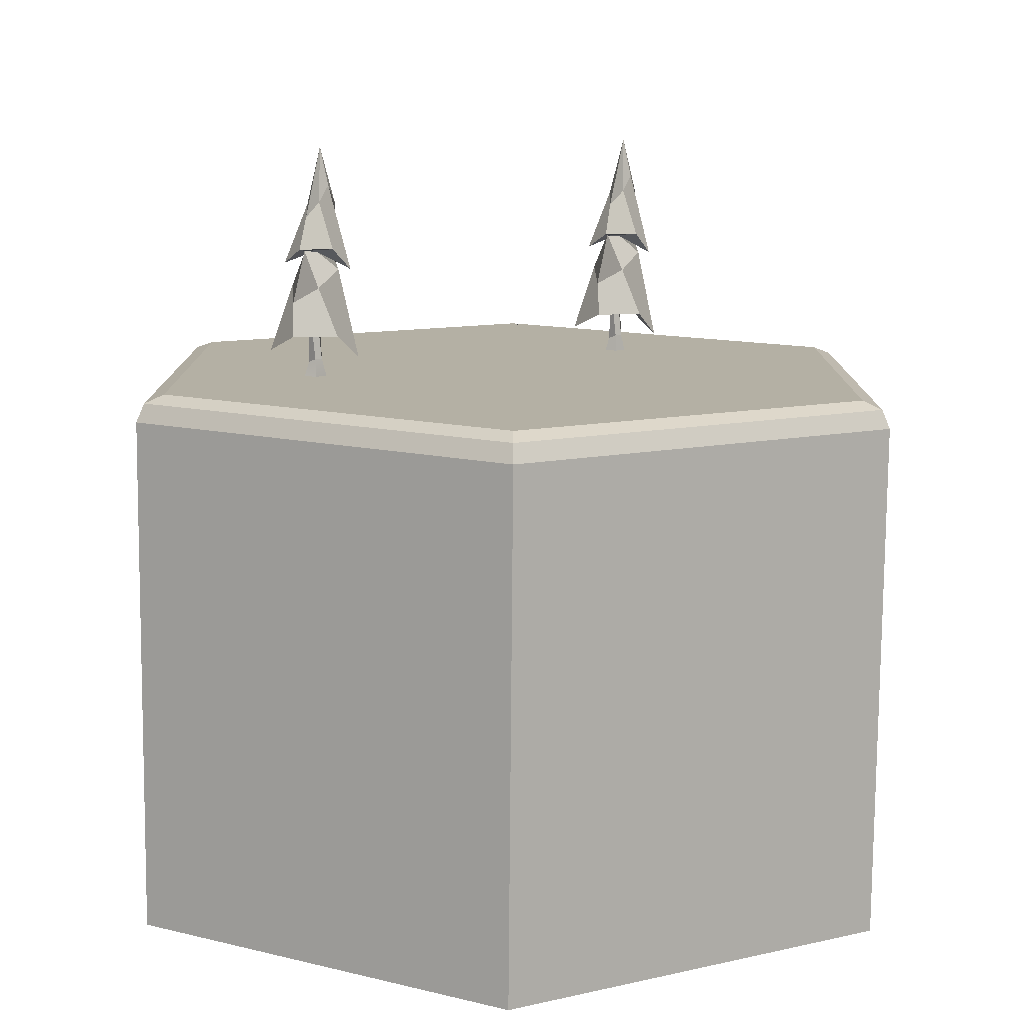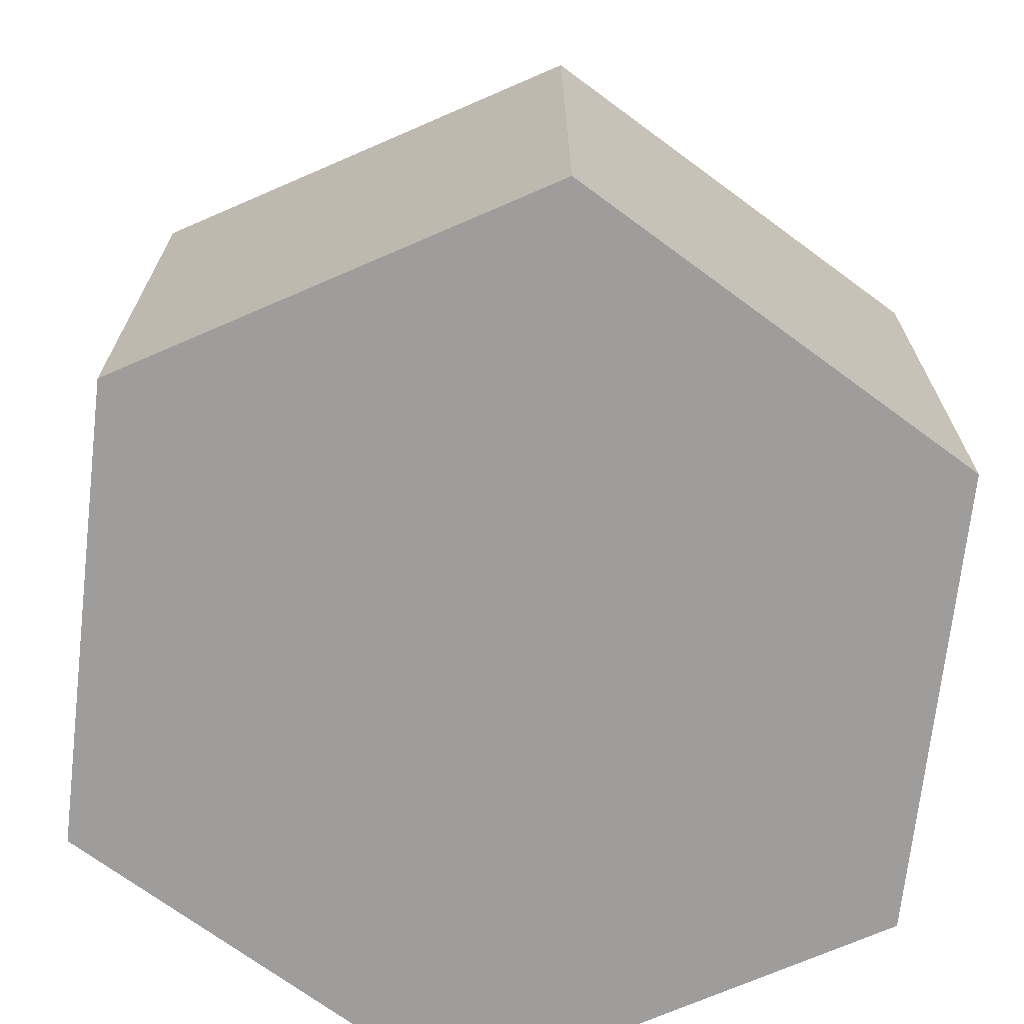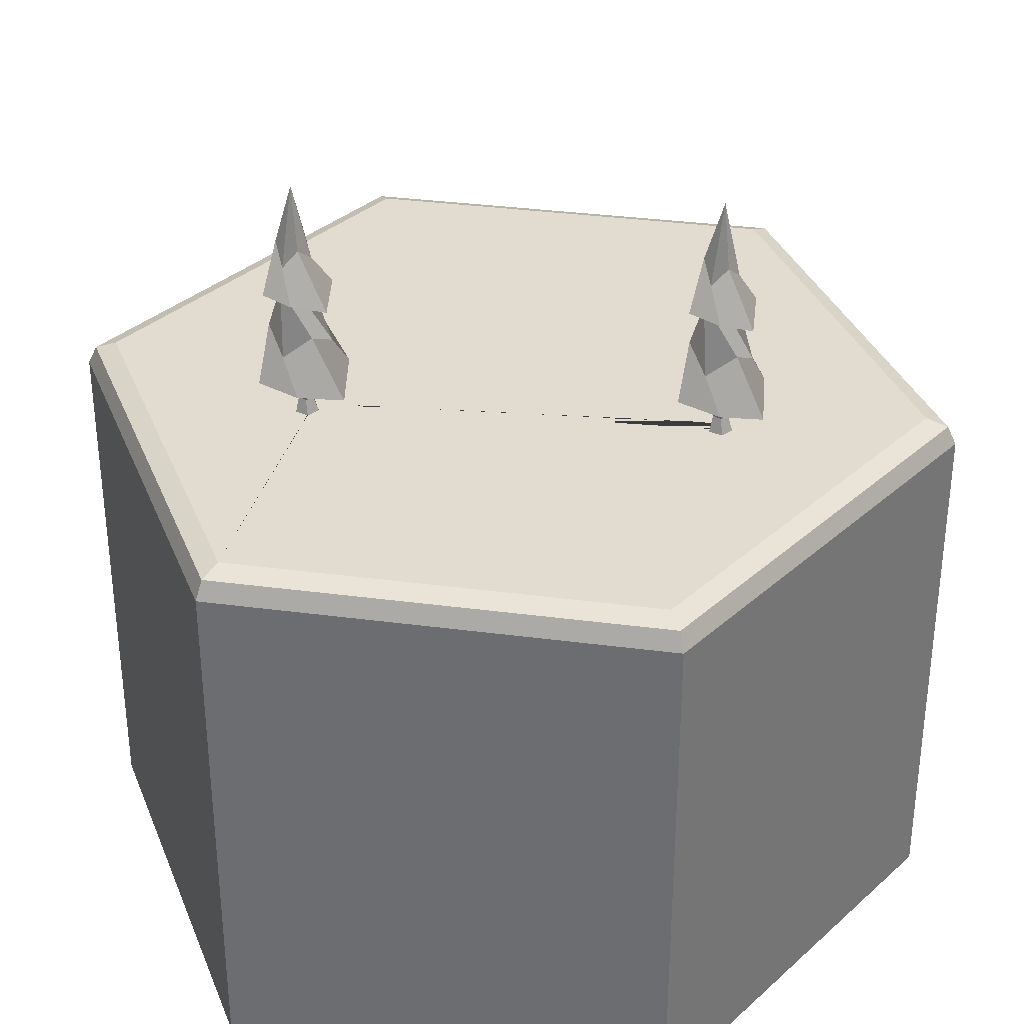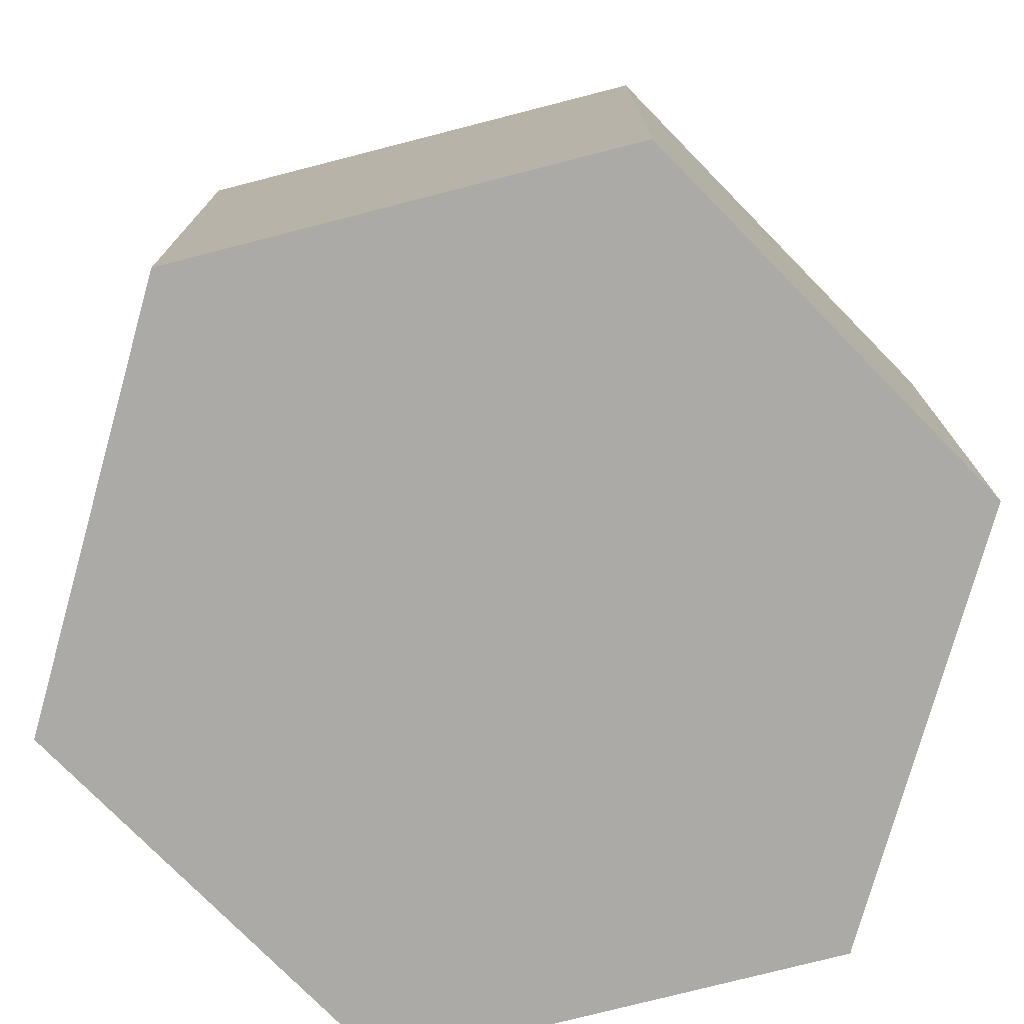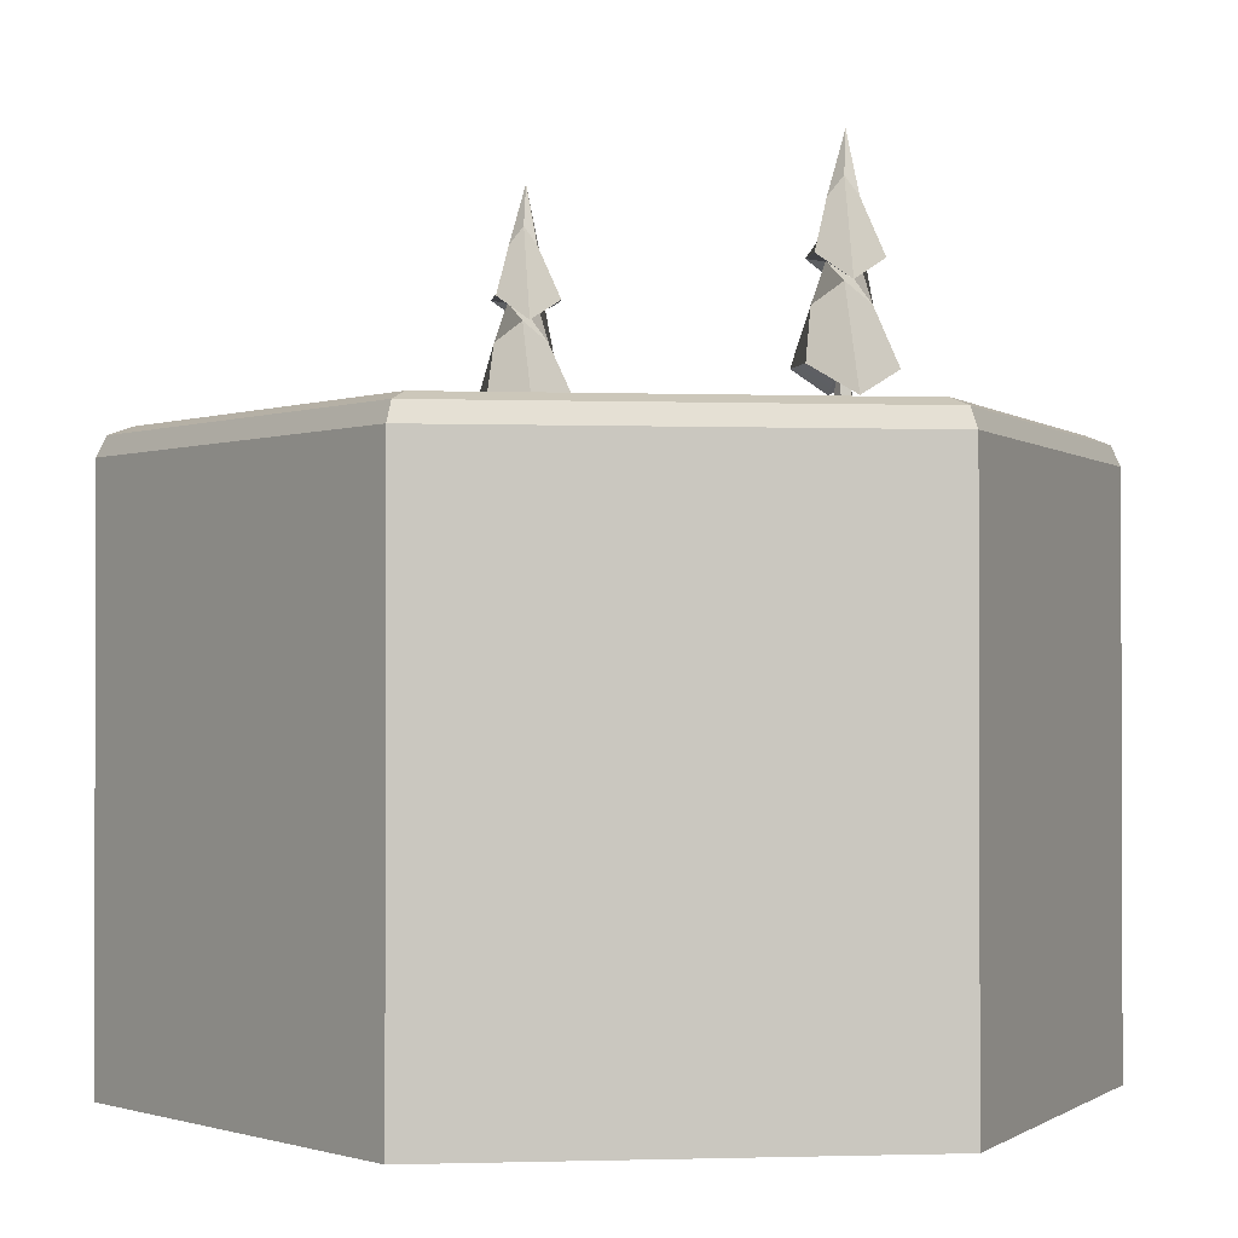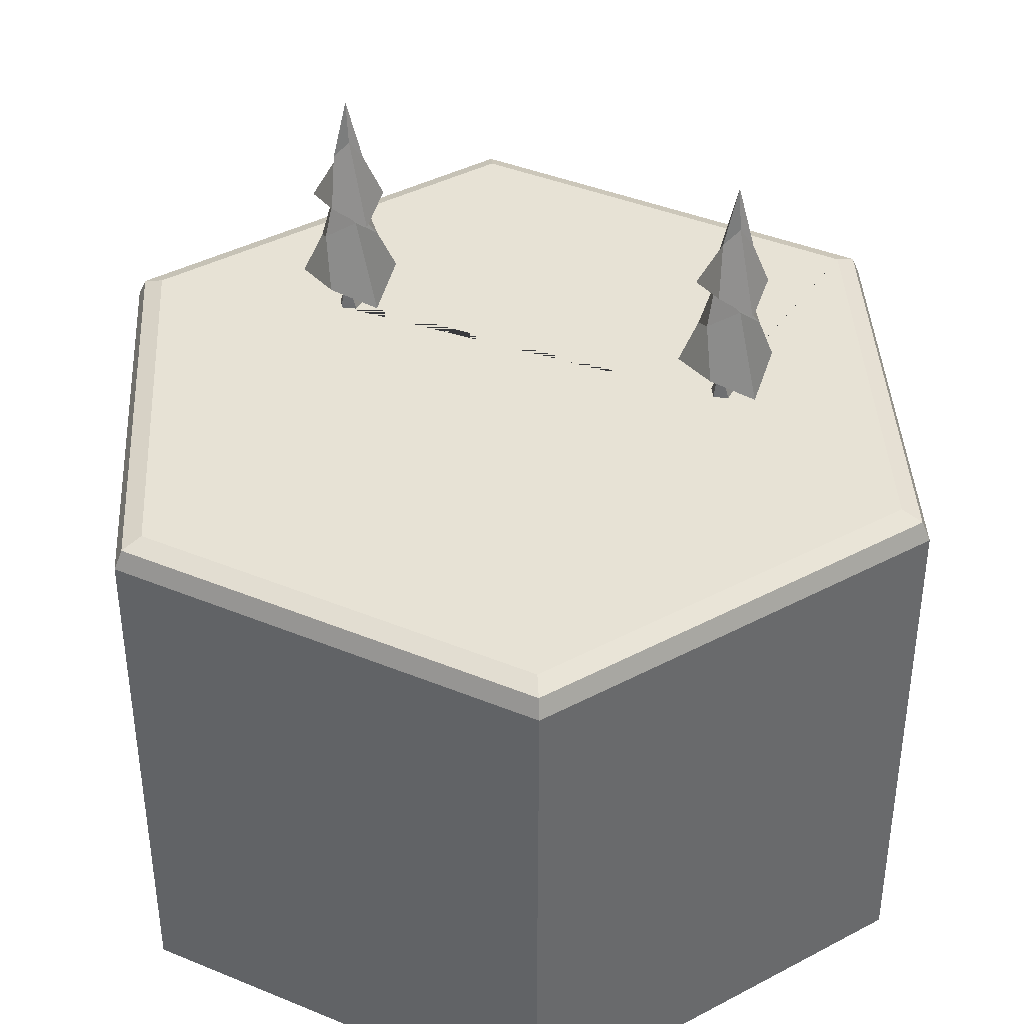
<metadata>
{"format":"obj","ext":"obj","renderer":"f3d","projection":"perspective","resolution":1024,"background":"white","views":[{"elev":-78.6,"azim":179.5,"up":"+Z"},{"elev":-70.7,"azim":-6.5,"up":"+Y"},{"elev":34.4,"azim":40.1,"up":"+Y"},{"elev":-76.1,"azim":164.4,"up":"+Y"},{"elev":-1.2,"azim":-97.4,"up":"+Y"},{"elev":40.2,"azim":-123.1,"up":"+Y"}]}
</metadata>
<code>
o SpruceTree2_Cylinder.001
v 0.504 0.2312 -0.1161
v 0.4927 0.2708 -0.1234
v 0.4714 0.2312 -0.1101
v 0.4729 0.2718 -0.1216
v 0.4957 0.3752 -0.1311
v 0.4831 0.3752 -0.1225
v 0.471 0.3752 -0.1319
v 0.4762 0.3752 -0.1462
v 0.4914 0.3752 -0.1457
v 0.4889 0.4987 -0.1301
v 0.4794 0.4987 -0.1304
v 0.4768 0.4987 -0.1396
v 0.4847 0.4987 -0.1449
v 0.4922 0.4987 -0.1391
v 0.4653 0.6884 -0.1315
v 0.4707 0.6884 -0.1283
v 0.4666 0.6884 -0.1376
v 0.4728 0.6884 -0.1382
v 0.4754 0.6884 -0.1325
v 0.4726 0.5388 -0.1717
v 0.4681 0.7871 -0.1342
v 0.5053 0.5392 -0.1528
v 0.4767 0.3869 -0.1459
v 0.5053 0.5393 -0.115
v -0.2687 0.2353 0.3637
v 0.4724 0.5388 -0.09619
v 0.4829 0.3823 -0.123
v 0.4397 0.5384 -0.1151
v -0.2439 0.2353 0.3764
v 0.4398 0.5383 -0.1529
v -0.2446 0.2353 0.3797
v 0.4769 0.3871 -0.1459
v 0.4863 0.3872 -0.1405
v 0.4863 0.3872 -0.1297
v 0.4768 0.3871 -0.1243
v 0.4674 0.387 -0.1297
v 0.4675 0.3869 -0.1405
v 0.3962 0.4949 -0.1336
v 0.4339 0.5484 -0.2
v 0.5127 0.5471 -0.2028
v 0.5541 0.5093 -0.1381
v 0.5173 0.5413 -0.06601
v 0.4385 0.5426 -0.0632
v 0.5893 0.298 -0.145
v 0.5276 0.3408 -0.2294
v 0.3776 0.2795 -0.1261
v 0.4387 0.3342 -0.03595
v 0.5446 0.3338 -0.04595
v 0.4218 0.3412 -0.2194
v 0.5313 0.4165 -0.1756
v 0.4213 0.452 -0.09301
v 0.4683 0.4547 -0.2008
v 0.5381 0.4537 -0.1063
v 0.4248 0.496 -0.1457
v 0.4845 0.4023 -0.0683
v 0.4481 0.6959 -0.1409
v 0.4681 0.6578 -0.1701
v 0.5008 0.6197 -0.153
v 0.5 0.6504 -0.1134
v 0.4674 0.6053 -0.09746
v 0.4347 0.6537 -0.1139
v 0.466 0.2777 -0.1438
v 0.4549 0.231 -0.1366
v 0.5084 0.2312 -0.149
v 0.4969 0.2693 -0.1437
v 0.4808 0.2771 -0.1546
v 0.4787 0.2313 -0.1643
v 0 -0 -1
v -0.866 -0 -0.5
v -0.866 -0 0.5
v 0 -0 1
v 0.866 -0 0.5
v 0.866 -0 -0.5
v -0.8061 0.2353 -0.4654
v -0.866 0.1753 -0.5
v -0.8485 0.2177 -0.4899
v 0 0.2353 -0.9308
v 0 0.1753 -1
v 0 0.2177 -0.9797
v -0.8061 0.2353 0.4654
v -0.866 0.1753 0.5
v -0.8485 0.2177 0.4899
v 0 0.2353 0.9308
v 0 0.1753 1
v 0 0.2177 0.9797
v 0.8061 0.2353 0.4654
v 0.866 0.1753 0.5
v 0.8485 0.2177 0.4899
v 0.8061 0.2353 -0.4654
v 0.866 0.1753 -0.5
v 0.8485 0.2177 -0.4899
v -0.866 -1.043 0.5
v -0.866 -1.043 -0.5
v 0.866 -1.043 0.5
v 0 -1.043 1
v 0 -1.043 -1
v 0.866 -1.043 -0.5
v -0.2464 0.2288 0.4084
v -0.2577 0.2684 0.4011
v -0.2791 0.2288 0.4144
v -0.2775 0.2695 0.4029
v -0.2547 0.3728 0.3934
v -0.2673 0.3728 0.402
v -0.2794 0.3728 0.3926
v -0.2742 0.3728 0.3783
v -0.259 0.3728 0.3788
v -0.2615 0.4964 0.3944
v -0.271 0.4964 0.3941
v -0.2736 0.4964 0.3849
v -0.2658 0.4964 0.3796
v -0.2582 0.4964 0.3854
v -0.2851 0.686 0.393
v -0.2797 0.686 0.3962
v -0.2838 0.686 0.3869
v -0.2776 0.686 0.3863
v -0.2751 0.686 0.392
v -0.2778 0.5364 0.3528
v -0.2823 0.7847 0.3903
v -0.2451 0.5369 0.3717
v -0.2482 0.2353 0.4072
v -0.2452 0.5369 0.4095
v 0.4955 0.3792 -0.1311
v -0.278 0.5365 0.4283
v -0.2513 0.2353 0.4075
v -0.3107 0.536 0.4094
v -0.2788 0.2353 0.4126
v -0.3106 0.536 0.3716
v 0.4888 0.3776 -0.1265
v -0.2735 0.3847 0.3786
v -0.2641 0.3848 0.384
v -0.2642 0.3848 0.3948
v -0.2736 0.3847 0.4002
v -0.283 0.3846 0.3948
v -0.283 0.3846 0.384
v -0.3543 0.4926 0.3909
v -0.3166 0.546 0.3245
v -0.2377 0.5447 0.3217
v -0.1963 0.5069 0.3864
v -0.2331 0.5389 0.4585
v -0.312 0.5402 0.4613
v -0.1611 0.2956 0.3795
v -0.2228 0.3384 0.2951
v -0.3728 0.2771 0.3984
v -0.3117 0.3319 0.4885
v -0.2059 0.3314 0.4786
v -0.3287 0.3388 0.3051
v -0.2191 0.4141 0.3489
v -0.3292 0.4496 0.4315
v -0.2821 0.4523 0.3237
v -0.2123 0.4513 0.4182
v -0.3257 0.4936 0.3788
v -0.2659 0.3999 0.4562
v -0.3023 0.6935 0.3836
v -0.2823 0.6554 0.3544
v -0.2496 0.6173 0.3715
v -0.2504 0.648 0.4111
v -0.283 0.603 0.427
v -0.3157 0.6514 0.4106
v -0.2844 0.2753 0.3807
v -0.2956 0.2286 0.3879
v -0.242 0.2288 0.3755
v -0.2536 0.2669 0.3808
v -0.2696 0.2747 0.3699
v -0.2717 0.2289 0.3602
v -0.2798 0.2353 0.4097
v 0.492 0.3807 -0.1435
v 0.4956 0.3791 -0.1313
v -0.294 0.2353 0.3869
v 0.4954 0.3793 -0.131
v 0.4795 0.3871 -0.1258
v 0.4804 0.3842 -0.1249
v -0.2735 0.2353 0.363
v 0.4763 0.3871 -0.1456
v -0.2714 0.2353 0.3616
v 0.4762 0.3871 -0.1456
v 0.477 0.3868 -0.1461
v -0.2617 0.3753 0.398
v -0.2742 0.3847 0.3789
v 0.4818 0.384 -0.146
v 0.4911 0.3818 -0.1457
v 0.4834 0.3819 -0.1229
v 0.4915 0.3814 -0.1454
v -0.2548 0.3767 0.3932
v 0.4887 0.3845 -0.1457
v 0.4715 0.2353 -0.1112
v 0.4768 0.387 -0.146
v -0.2737 0.3845 0.3786
v 0.4716 0.387 -0.1326
v 0.4718 0.387 -0.1317
v -0.2589 0.379 0.3791
v -0.2584 0.3784 0.381
v -0.255 0.3769 0.3934
v -0.255 0.3769 0.3935
v -0.2709 0.3847 0.3987
v -0.27 0.3818 0.3996
v 0.4789 0.2353 -0.1634
v -0.2788 0.3846 0.3919
v 0.4806 0.2353 -0.1621
v -0.2676 0.3799 0.4015
v -0.267 0.3795 0.4016
v -0.2617 0.3821 0.3788
v -0.2686 0.3816 0.3785
v 0.4776 0.2353 -0.1625
v -0.2736 0.3847 0.3785
v -0.2594 0.3794 0.3788
v 0.5009 0.2353 -0.1166
v 0.4559 0.2353 -0.1373
v 0.4709 0.2353 -0.113
v 0.5029 0.2353 -0.1168
v -0.2734 0.3845 0.3784
v 0.5068 0.2353 -0.1464
v -0.2742 0.3847 0.3789
v 0.5072 0.2353 -0.1484
v -0.2786 0.3846 0.3928
f 48 47 37 36
f 30 43 38 20
f 28 42 43 30
f 26 41 42 28
f 24 40 41 26
f 22 39 40 24
f 20 38 39 22
f 54 52 49 46
f 55 51 47 48
f 52 50 45 49
f 53 55 48 44
f 51 54 46 47
f 50 53 44 45
f 24 26 53 50
f 30 20 54 51
f 26 28 55 53
f 22 24 50 52
f 28 30 51 55
f 20 22 52 54
f 43 61 56 38
f 42 60 61 43
f 41 59 60 42
f 40 58 59 41
f 39 57 58 40
f 38 56 57 39
f 56 21 57
f 21 58 57
f 21 59 58
f 21 60 59
f 61 60 21
f 21 56 61
f 44 128 169 122 167 166 45
f 170 171 35
f 170 34 166 167 122 169 128 171
f 173 23 32
f 23 173 37 47 46
f 48 36 35 171 27 181 128 44
f 171 128 181 27
f 49 45 166 182 180 184 179
f 182 166 34 33 179 184 180
f 23 46 49 179 176 186
f 176 179 33 32 23 186
f 170 35 36 37 173 175 188 189
f 189 188 175 173 32 33 34 170
f 62 4 7 8
f 64 1 3 63 67
f 66 62 8 9
f 4 2 6 7
f 65 66 9 5
f 2 65 5 6
f 14 13 18 19
f 15 16 19 18 17
f 12 11 15 17
f 10 14 19 16
f 13 12 17 18
f 11 10 16 15
f 188 12 13
f 186 23 173 175 188 13 176
f 166 182 14 10 122 167
f 5 9 182 166 167 122
f 23 186 176 8 7 188 175 173
f 181 128 169 122 10 11 27
f 6 5 122 169 128 181 27
f 176 13 14 182 180 184 179
f 9 8 176 179 184 180 182
f 11 12 188 189 170 171 27
f 7 6 27 171 170 189 188
f 198 196 66 65 213
f 64 67 196 198 213
f 207 62 66 196 203
f 67 63 207 203 196
f 185 3 1 209 206
f 206 209 2 4 185
f 63 3 185 208 207
f 208 185 4 62 207
f 209 1 64 213 211
f 211 213 65 2 209
f 68 90 73 97 96
f 72 87 84
f 71 84 81
f 73 90 87
f 68 78 90
f 73 87 72 94 97
f 70 75 69 93 92
f 69 78 68 96 93
f 72 84 71 95 94
f 71 81 70 92 95
f 70 81 75
f 84 87 88 85
f 85 88 86 83
f 78 75 76 79
f 79 76 74 77
f 81 84 85 82
f 82 85 83 80
f 77 89 91 79
f 79 91 90 78
f 89 86 88 91
f 91 88 87 90
f 80 74 76 82
f 82 76 75 81
f 69 75 78
f 96 97 94 95 92 93
f 165 168 172 174 74 80 83 120 124 126
f 174 25 29 31 120 83 86 209 206 185 208 207 203 196 198 213 89 77 74
f 86 89 213 211 209
f 196 203 207 208 185 206 209 211 213 198
f 165 126 124 120 31 29 25 174 168
f 141 177 193 192 183 191 142
f 145 144 134 133
f 127 140 135 117
f 125 139 140 127
f 123 138 139 125
f 121 137 138 123
f 119 136 137 121
f 117 135 136 119
f 151 149 146 143
f 152 148 144 145
f 149 147 142 146
f 150 152 145 141
f 148 151 143 144
f 147 150 141 142
f 121 123 150 147
f 127 117 151 148
f 123 125 152 150
f 119 121 147 149
f 125 127 148 152
f 117 119 149 151
f 140 158 153 135
f 139 157 158 140
f 138 156 157 139
f 137 155 156 138
f 136 154 155 137
f 135 153 154 136
f 153 118 154
f 154 118 155
f 155 118 156
f 156 118 157
f 157 118 158
f 158 118 153
f 194 195 132
f 194 131 191 183 192 193 177 195
f 178 187 129
f 187 178 134 144 143
f 145 133 132 195 199 200 177 141
f 195 177 200 199
f 146 142 191 190 205 201 202
f 190 191 131 130 202 201 205
f 187 143 146 202 210 204
f 210 202 130 129 187 204
f 194 132 133 134 178 212 197 214
f 214 197 212 178 129 130 131 194
f 104 103 199 195 194 214 197
f 108 109 197 214 194 195 199
f 106 105 210 202 201 205 190
f 201 202 210 110 111 190 205
f 103 102 192 193 177 200 199
f 159 101 104 105
f 161 98 100 160 164
f 163 159 105 106
f 101 99 103 104
f 162 163 106 102
f 99 162 102 103
f 111 110 115 116
f 112 113 116 115 114
f 109 108 112 114
f 107 111 116 113
f 110 109 114 115
f 108 107 113 112
f 200 177 193 192 107 108 199
f 187 204 210 105 104 197 212 178
f 102 106 190 191 183 192
f 191 190 111 107 192 183
f 197 109 110
f 204 187 178 212 197 110 210
f 163 162 29 25 174
f 164 174 25 29 161
f 159 163 174 168
f 174 172 168
f 172 174 164 160 168
f 124 126 100 98 120
f 120 99 101 126 124
f 160 100 126 165 168
f 165 126 101 159 168
f 161 29 31 120 98
f 162 99 120 31 29

</code>
